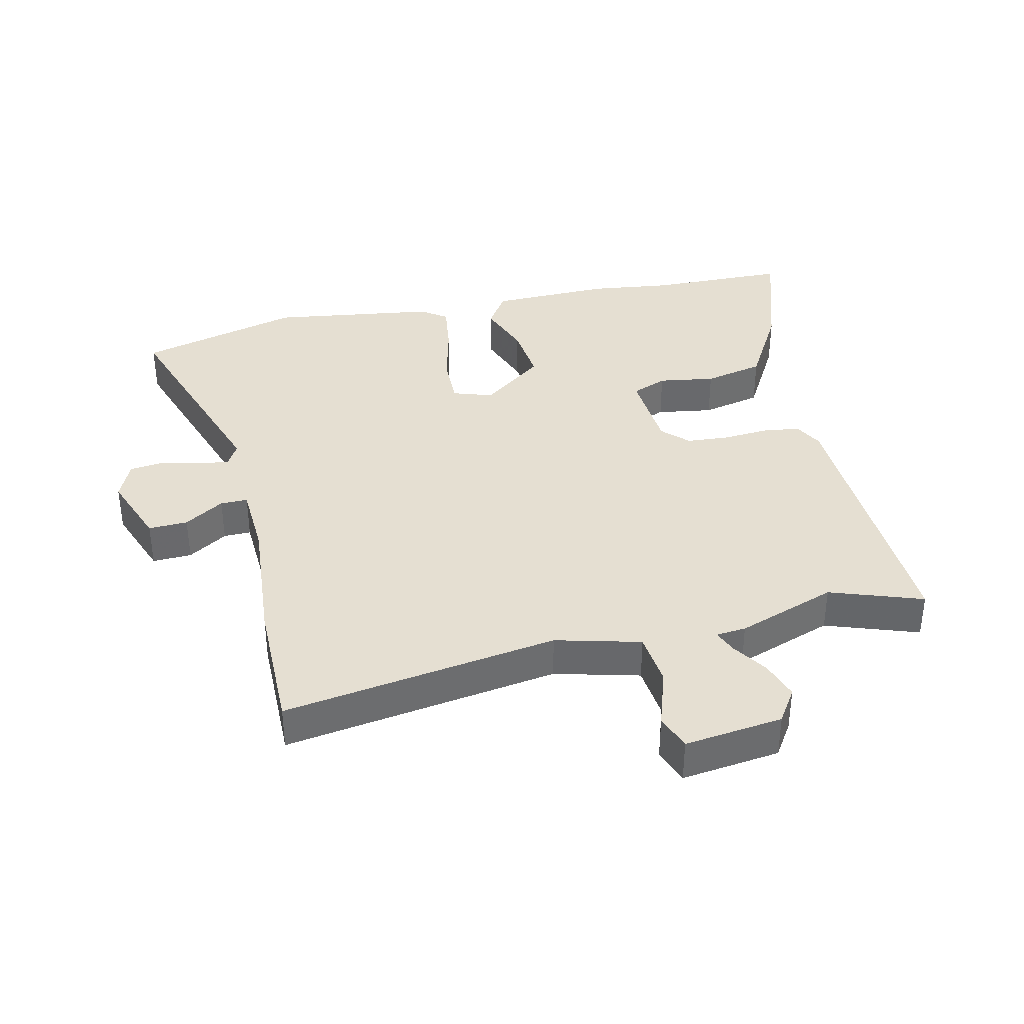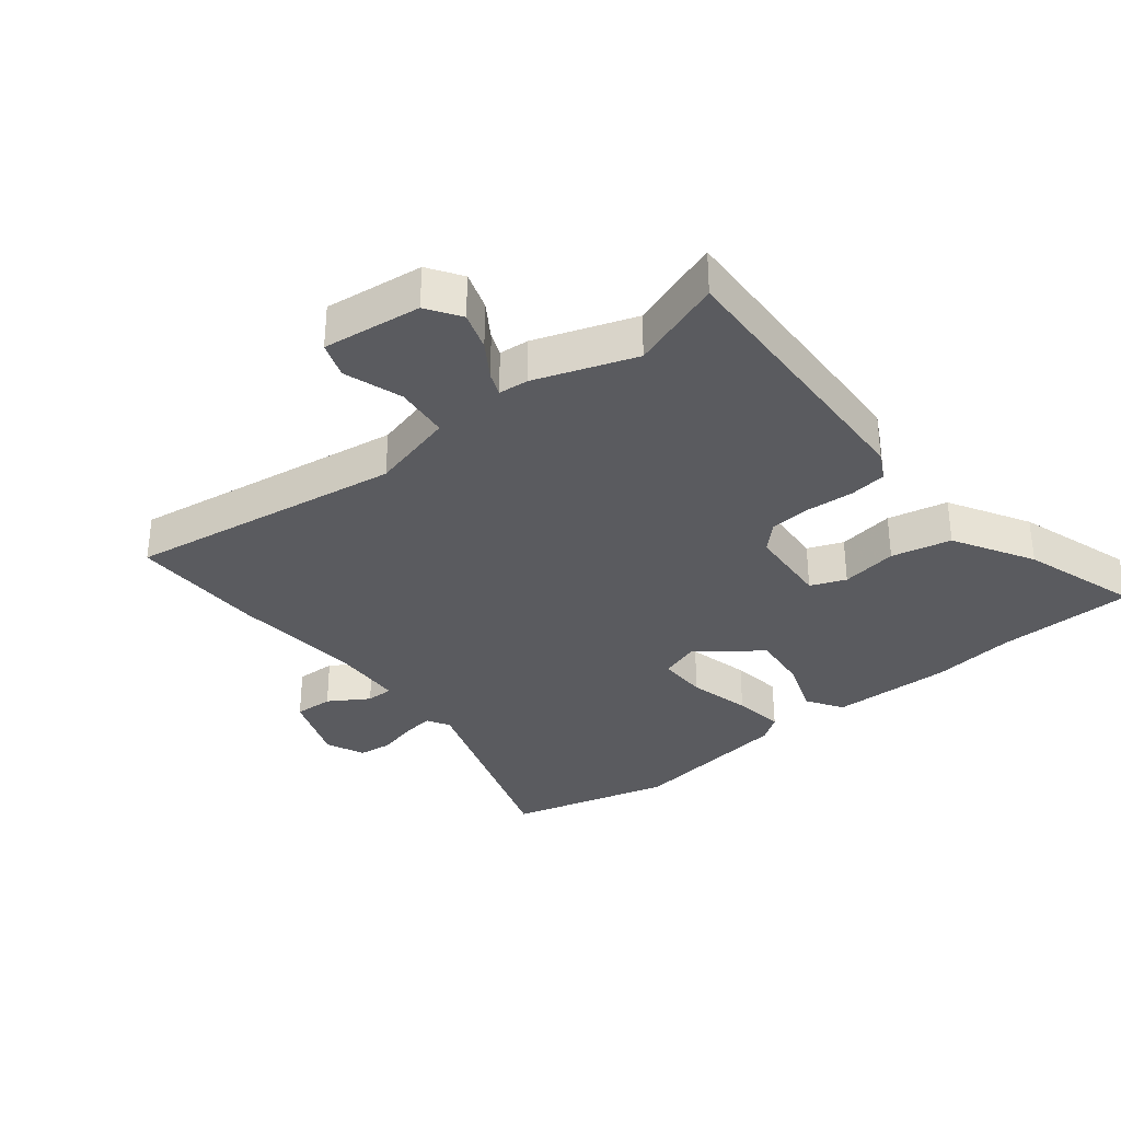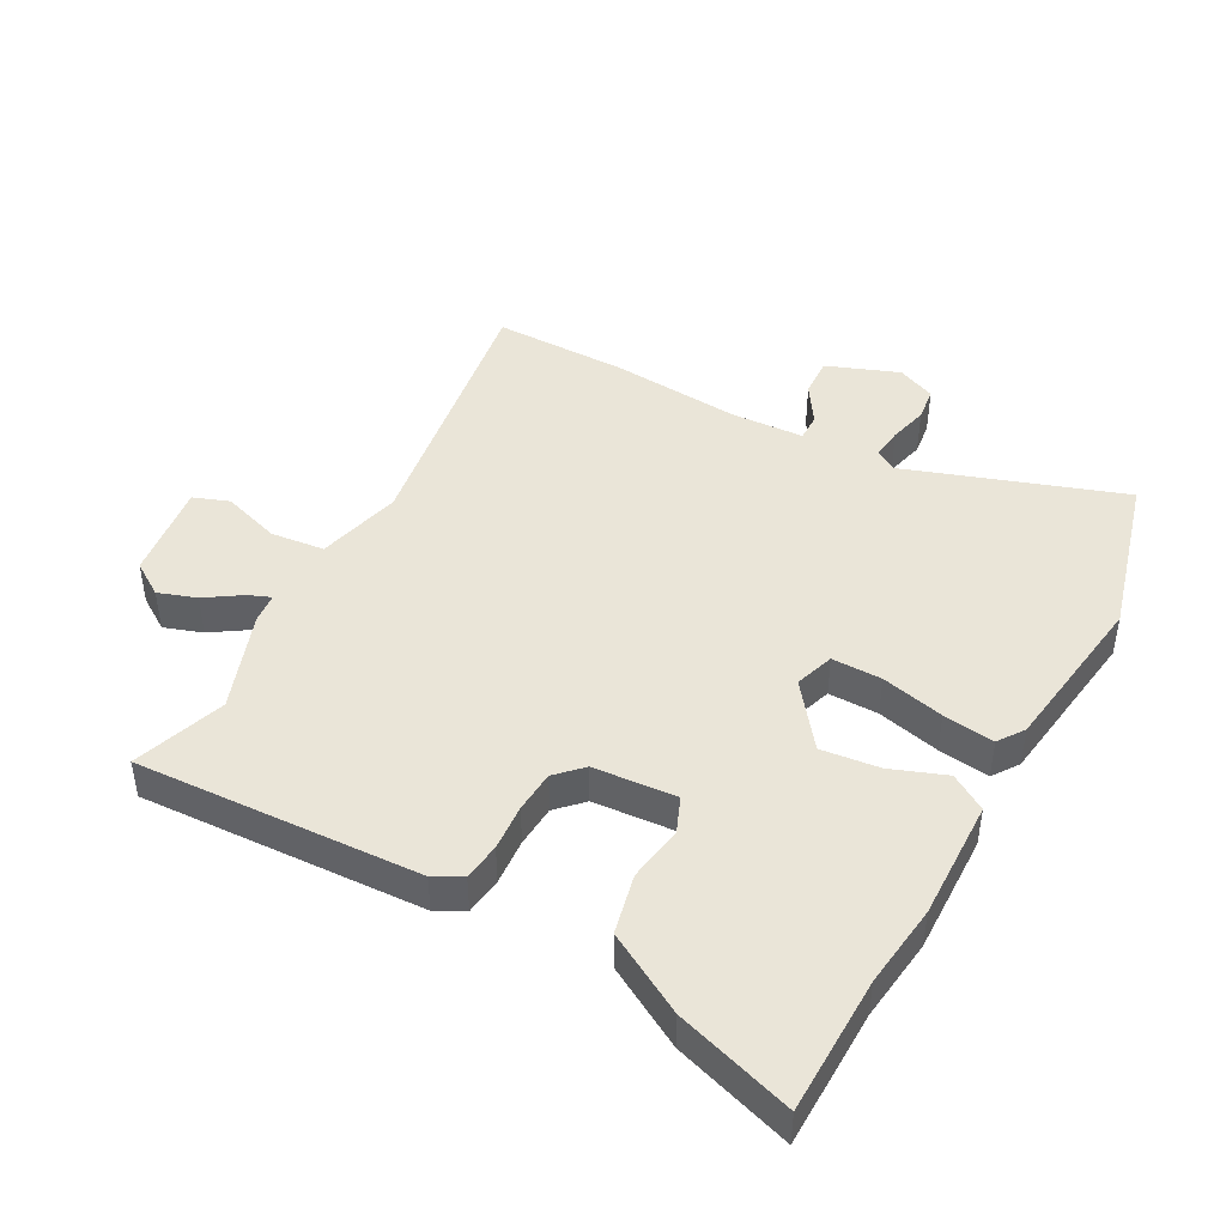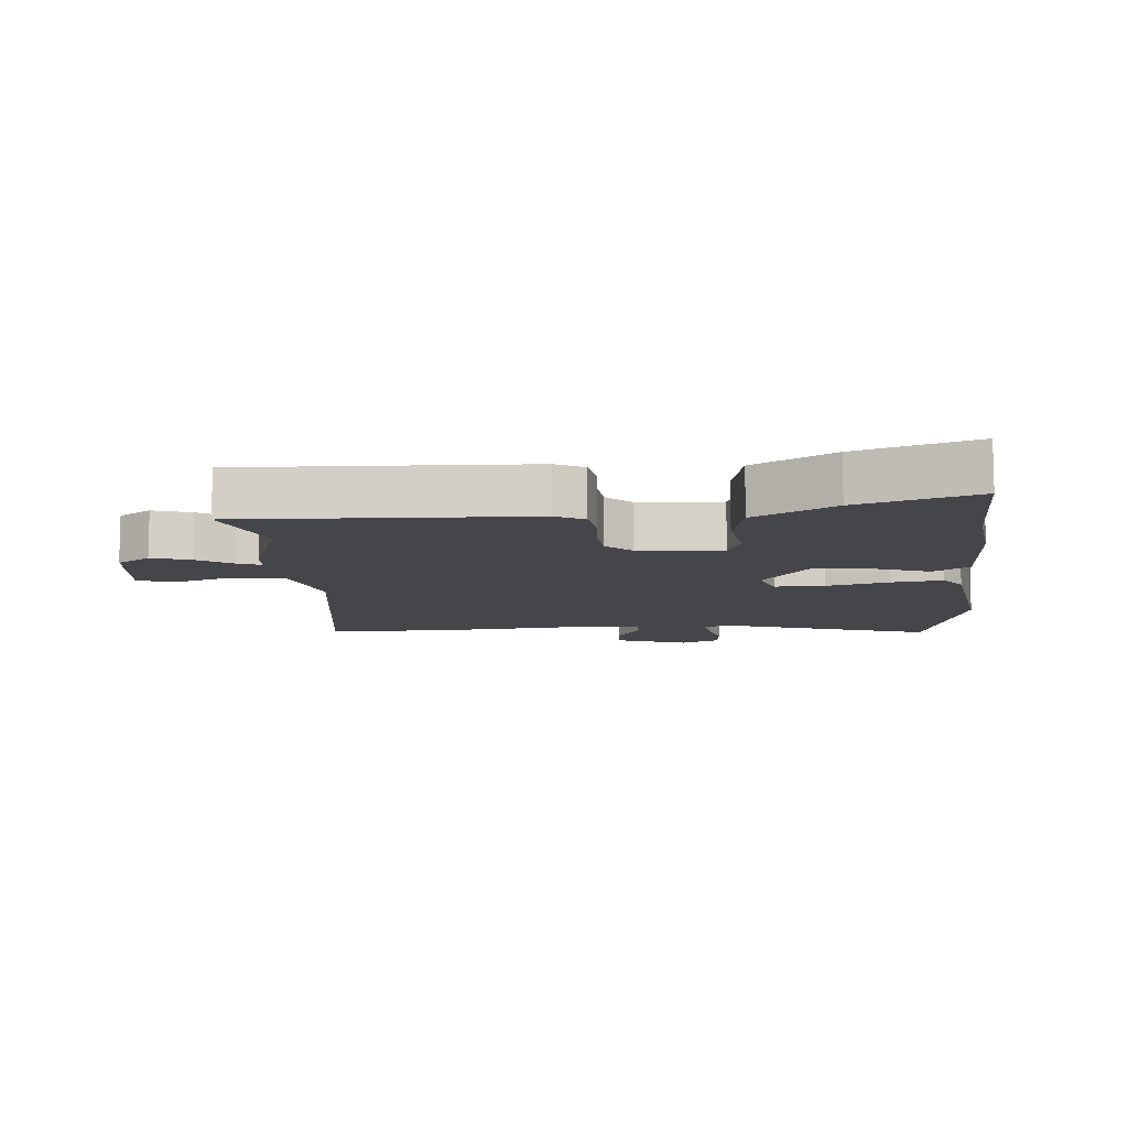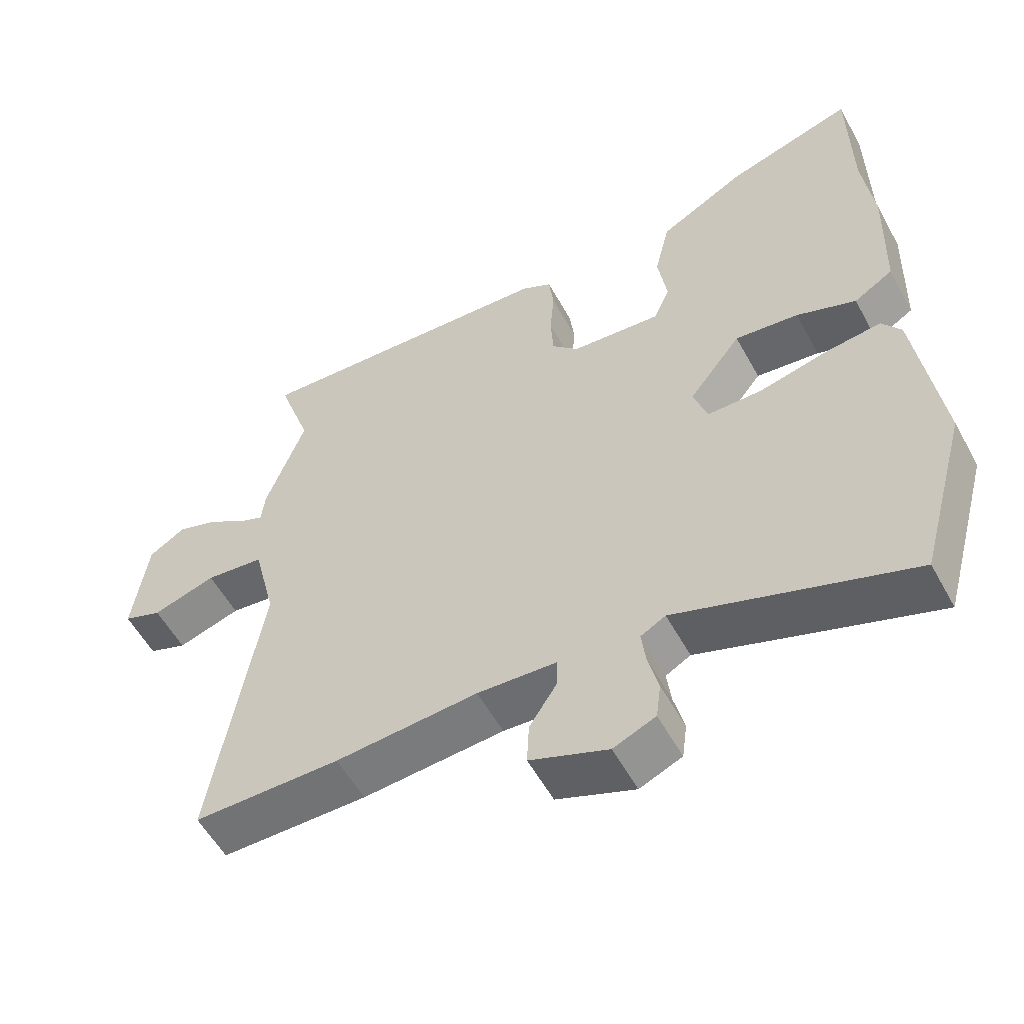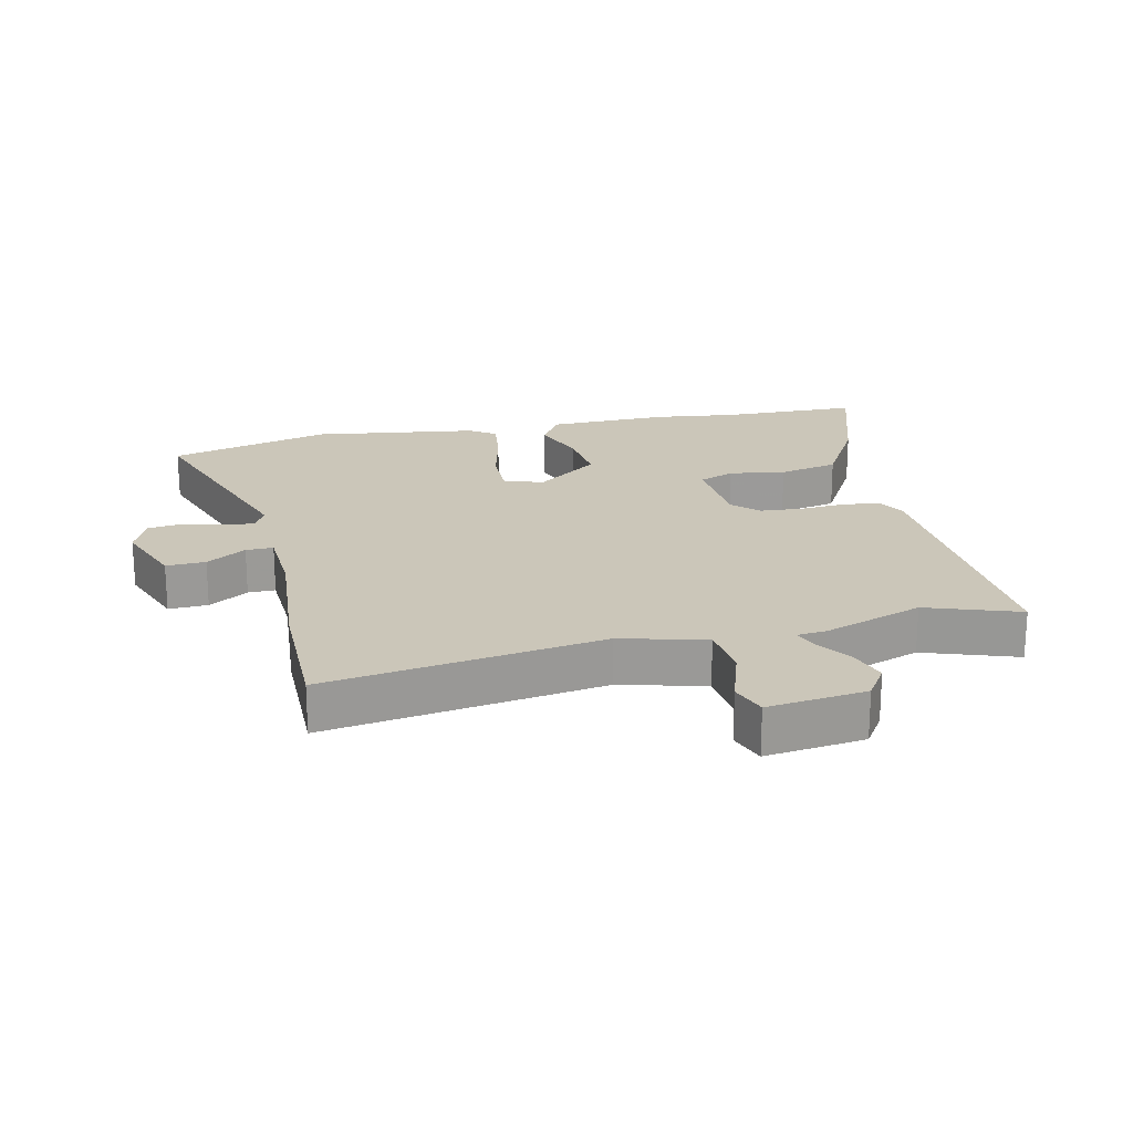
<metadata>
{"format":"obj","ext":"obj","renderer":"f3d","projection":"perspective","resolution":1024,"background":"white","views":[{"elev":37.5,"azim":-102.2,"up":"+Y"},{"elev":-33.3,"azim":-50.5,"up":"+Y"},{"elev":44.8,"azim":29.0,"up":"+Y"},{"elev":-9.9,"azim":5.8,"up":"+Y"},{"elev":-56.0,"azim":28.5,"up":"+Z"},{"elev":20.8,"azim":-102.1,"up":"+Y"}]}
</metadata>
<code>
v 0.54 0.07 -0.356
v 0.469 0.07 -0.612
v 0.131 0.07 -0.493
v 0.095 0.07 -0.513
v 0.101 0.07 -0.563
v 0.116 0.07 -0.625
v 0.109 0.07 -0.678
v 0.048 0.07 -0.704
v -0.065 0.07 -0.66
v -0.062 0.07 -0.598
v -0.022 0.07 -0.536
v -0.021 0.07 -0.493
v -0.136 0.07 -0.486
v -0.342 0.07 -0.501
v -0.554 0.07 -0.5
v -0.483 0.07 -0.067
v -0.516 0.07 0.067
v -0.601 0.07 0.077
v -0.693 0.07 0.048
v -0.749 0.07 0.069
v -0.728 0.07 0.224
v -0.675 0.07 0.258
v -0.615 0.07 0.237
v -0.56 0.07 0.2
v -0.524 0.07 0.185
v -0.519 0.07 0.232
v -0.462 0.07 0.388
v -0.511 0.07 0.534
v -0.063 0.07 0.509
v -0.019 0.07 0.485
v -0.012 0.07 0.426
v -0.018 0.07 0.353
v -0.014 0.07 0.287
v 0.025 0.07 0.247
v 0.156 0.07 0.236
v 0.179 0.07 0.291
v 0.166 0.07 0.38
v 0.188 0.07 0.474
v 0.314 0.07 0.544
v 0.499 0.07 0.601
v 0.501 0.07 0.384
v 0.516 0.07 0.253
v 0.51 0.07 0.063
v 0.453 0.07 0.028
v 0.367 0.07 0.061
v 0.275 0.07 0.072
v 0.199 0.07 -0.026
v 0.219 0.07 -0.088
v 0.298 0.07 -0.088
v 0.397 0.07 -0.065
v 0.478 0.07 -0.055
v 0.506 0.07 -0.096
v 0.54 0 -0.356
v 0.469 0 -0.612
v 0.131 0 -0.493
v 0.095 0 -0.513
v 0.101 0 -0.563
v 0.116 0 -0.625
v 0.109 0 -0.678
v 0.048 0 -0.704
v -0.065 0 -0.66
v -0.062 0 -0.598
v -0.022 0 -0.536
v -0.021 0 -0.493
v -0.136 0 -0.486
v -0.342 0 -0.501
v -0.554 0 -0.5
v -0.483 0 -0.067
v -0.516 0 0.067
v -0.601 0 0.077
v -0.693 0 0.048
v -0.749 0 0.069
v -0.728 0 0.224
v -0.675 0 0.258
v -0.615 0 0.237
v -0.56 0 0.2
v -0.524 0 0.185
v -0.519 0 0.232
v -0.462 0 0.388
v -0.511 0 0.534
v -0.063 0 0.509
v -0.019 0 0.485
v -0.012 0 0.426
v -0.018 0 0.353
v -0.014 0 0.287
v 0.025 0 0.247
v 0.156 0 0.236
v 0.179 0 0.291
v 0.166 0 0.38
v 0.188 0 0.474
v 0.314 0 0.544
v 0.499 0 0.601
v 0.501 0 0.384
v 0.516 0 0.253
v 0.51 0 0.063
v 0.453 0 0.028
v 0.367 0 0.061
v 0.275 0 0.072
v 0.199 0 -0.026
v 0.219 0 -0.088
v 0.298 0 -0.088
v 0.397 0 -0.065
v 0.478 0 -0.055
v 0.506 0 -0.096
f 49 50 51 52
f 48 49 52 1
f 42 43 44 45
f 41 42 45 46
f 40 41 46 47
f 36 37 38 39
f 35 36 39 40
f 29 30 31 32
f 27 28 29 32
f 25 26 27 32
f 25 32 33
f 21 22 23 24
f 21 24 25
f 18 19 20 21
f 17 18 21 25
f 16 17 25 33
f 13 14 15 16
f 12 13 16 33
f 8 9 10 11
f 8 11 12
f 5 6 7 8
f 4 5 8 12
f 3 4 12 33
f 48 1 2 3
f 47 48 3 33
f 35 40 47
f 34 35 47
f 33 34 47
f 104 103 102 101
f 53 104 101 100
f 97 96 95 94
f 98 97 94 93
f 99 98 93 92
f 91 90 89 88
f 92 91 88 87
f 84 83 82 81
f 84 81 80 79
f 84 79 78 77
f 85 84 77
f 76 75 74 73
f 77 76 73
f 73 72 71 70
f 77 73 70 69
f 85 77 69 68
f 68 67 66 65
f 85 68 65 64
f 63 62 61 60
f 64 63 60
f 60 59 58 57
f 64 60 57 56
f 85 64 56 55
f 55 54 53 100
f 85 55 100 99
f 99 92 87
f 99 87 86
f 99 86 85
f 1 53 54 2
f 2 54 55 3
f 3 55 56 4
f 4 56 57 5
f 5 57 58 6
f 6 58 59 7
f 7 59 60 8
f 8 60 61 9
f 9 61 62 10
f 10 62 63 11
f 11 63 64 12
f 12 64 65 13
f 13 65 66 14
f 14 66 67 15
f 15 67 68 16
f 16 68 69 17
f 17 69 70 18
f 18 70 71 19
f 19 71 72 20
f 20 72 73 21
f 21 73 74 22
f 22 74 75 23
f 23 75 76 24
f 24 76 77 25
f 25 77 78 26
f 26 78 79 27
f 27 79 80 28
f 28 80 81 29
f 29 81 82 30
f 30 82 83 31
f 31 83 84 32
f 32 84 85 33
f 33 85 86 34
f 34 86 87 35
f 35 87 88 36
f 36 88 89 37
f 37 89 90 38
f 38 90 91 39
f 39 91 92 40
f 40 92 93 41
f 41 93 94 42
f 42 94 95 43
f 43 95 96 44
f 44 96 97 45
f 45 97 98 46
f 46 98 99 47
f 47 99 100 48
f 48 100 101 49
f 49 101 102 50
f 50 102 103 51
f 51 103 104 52
f 52 104 53 1

</code>
